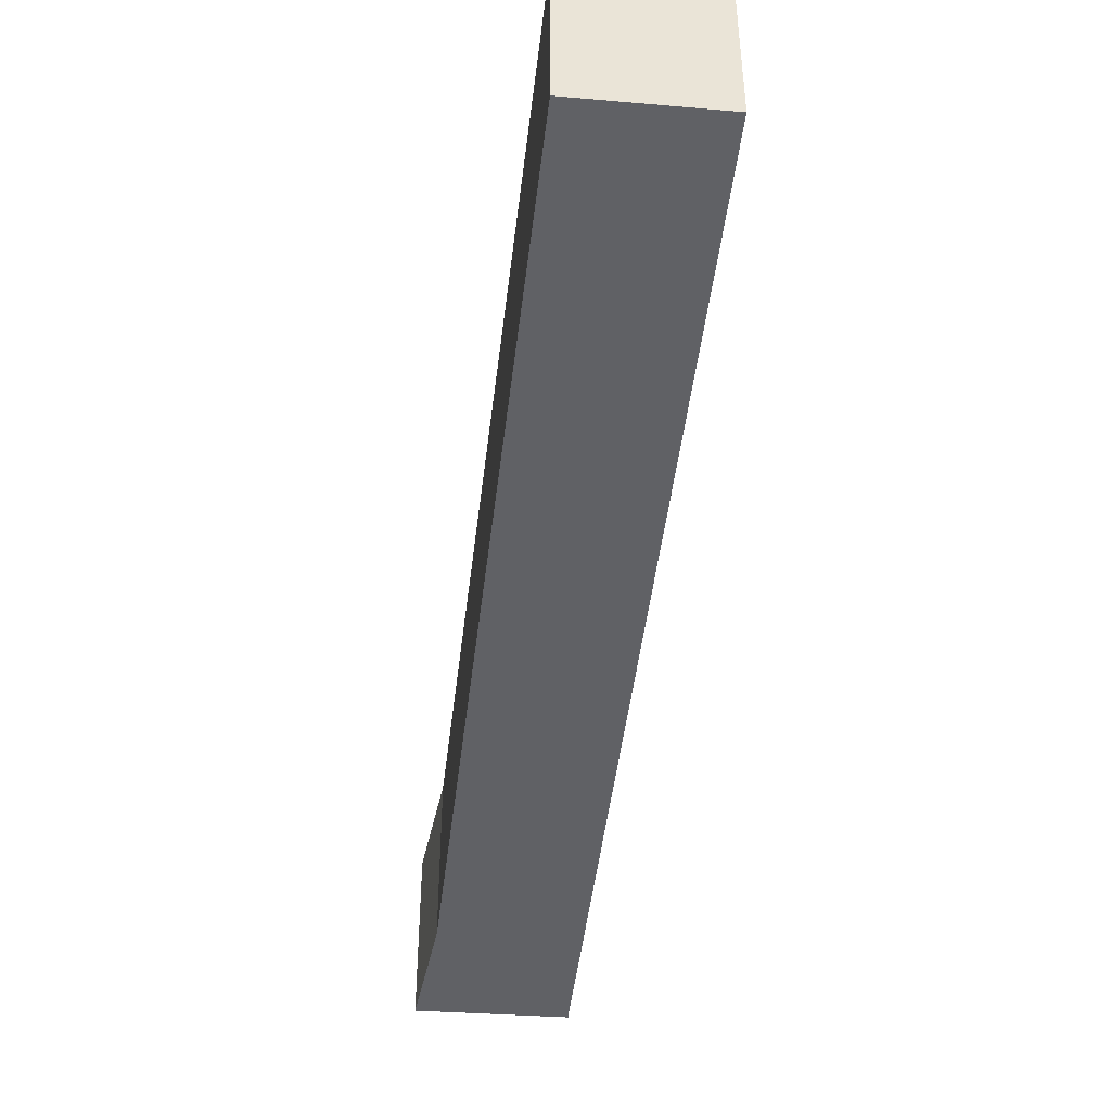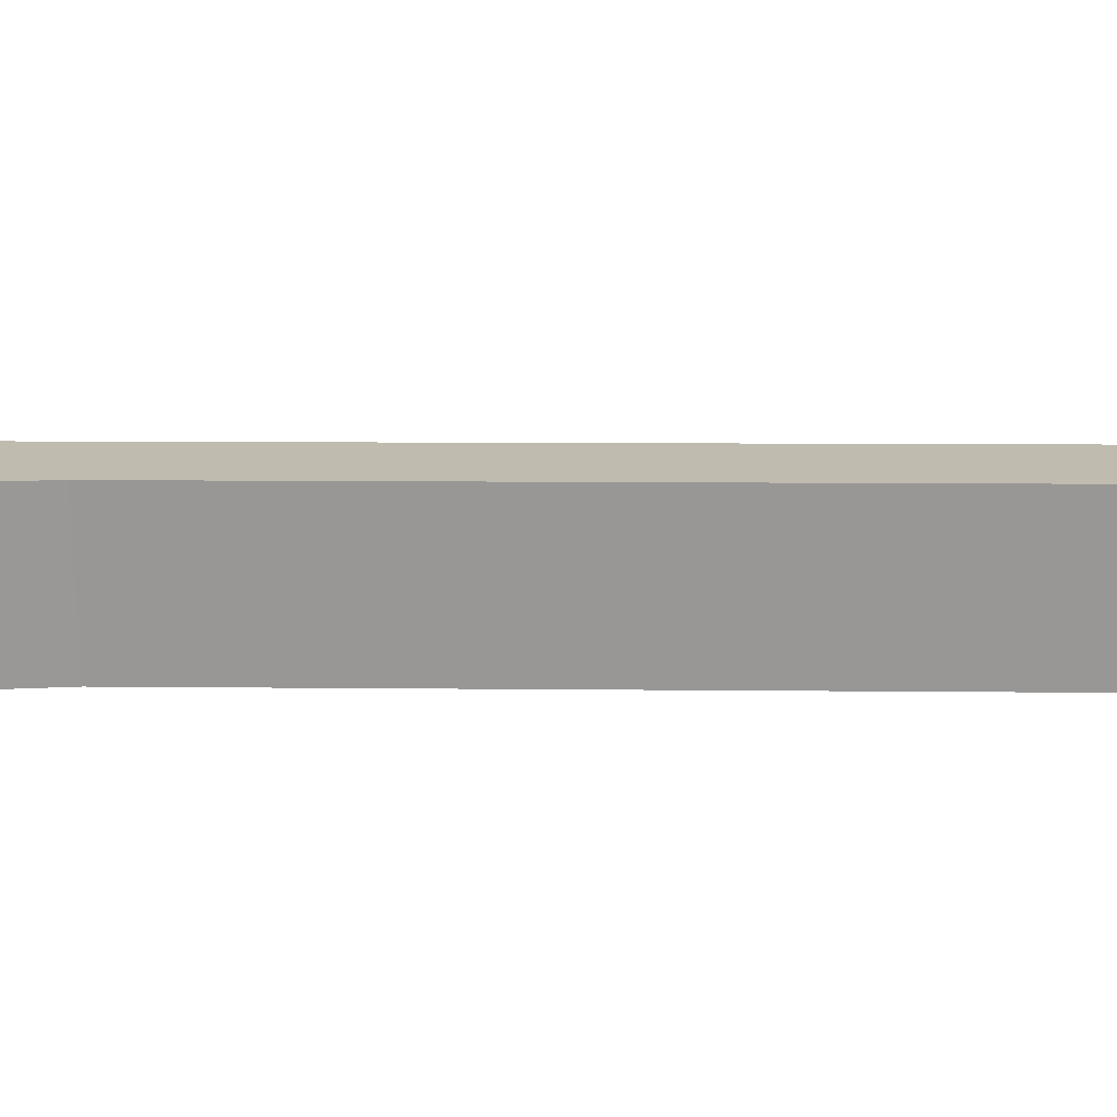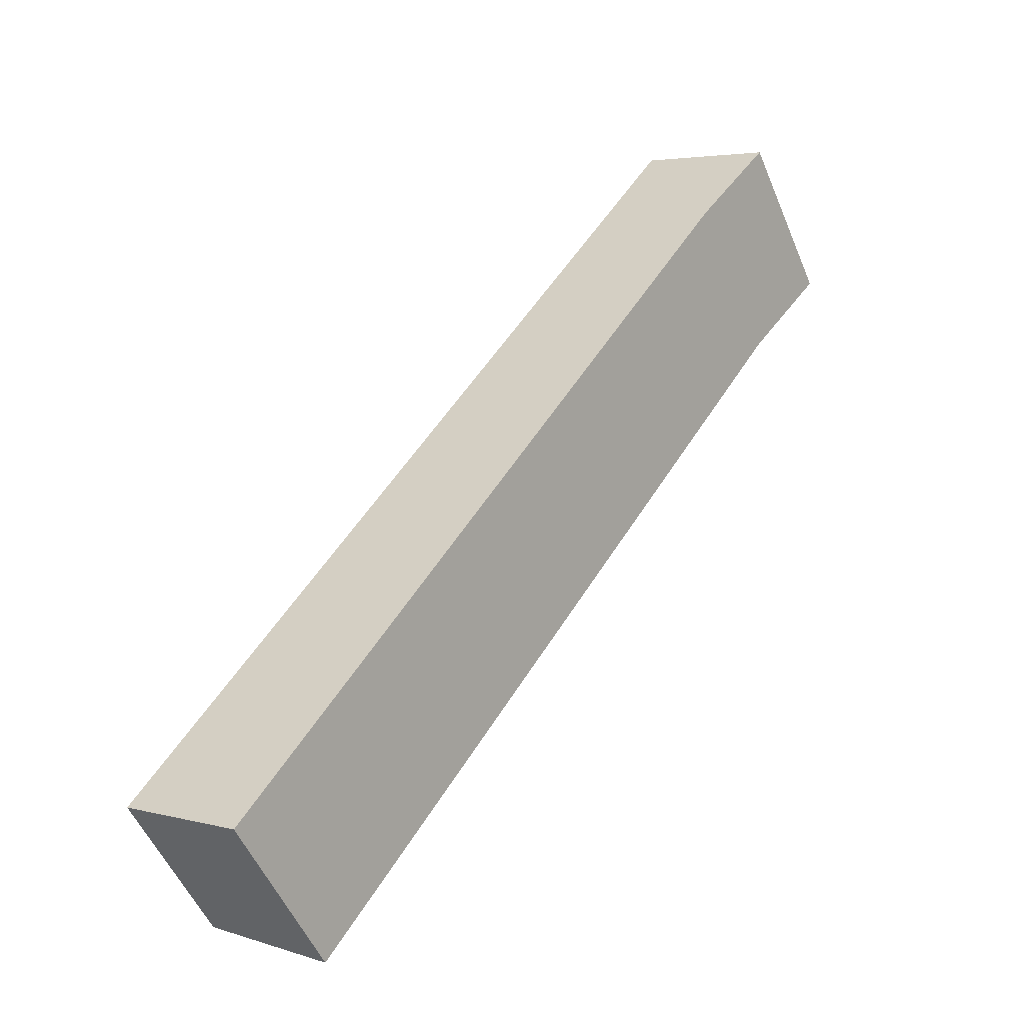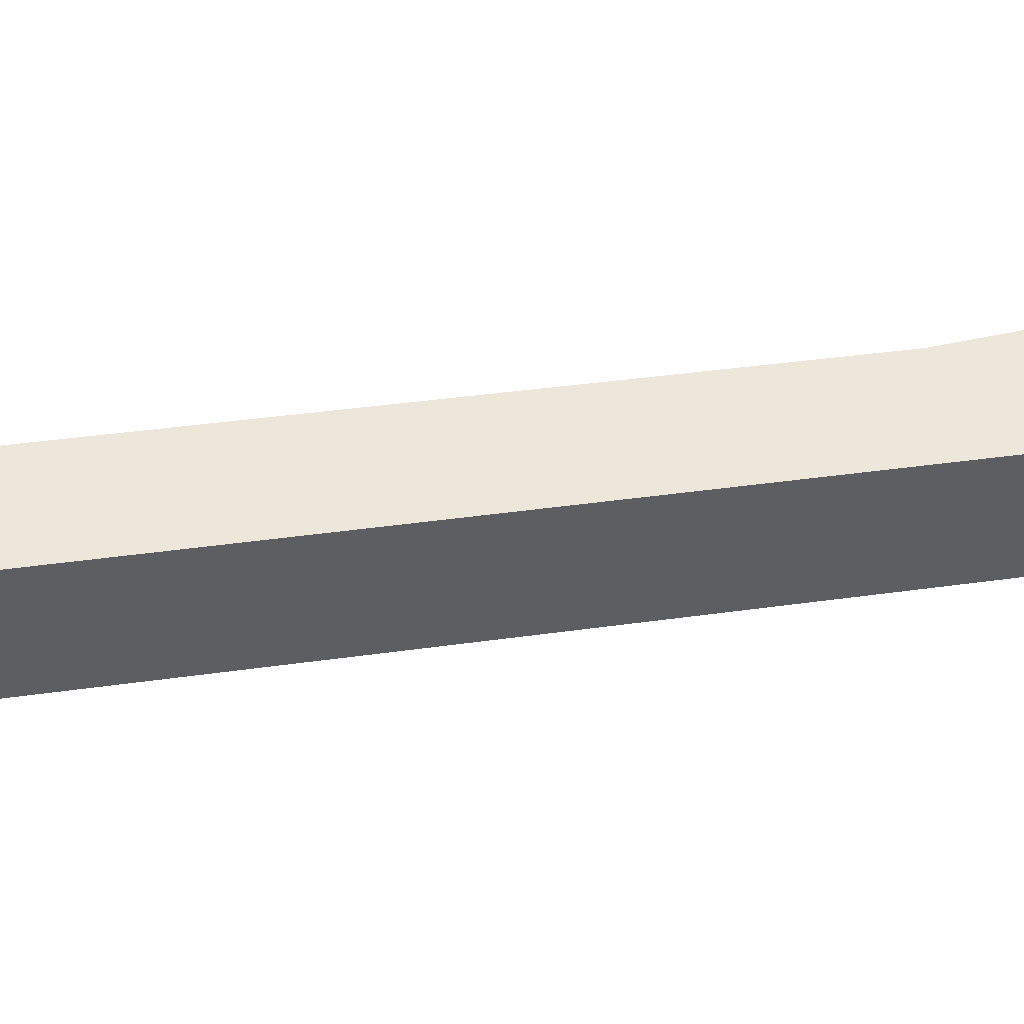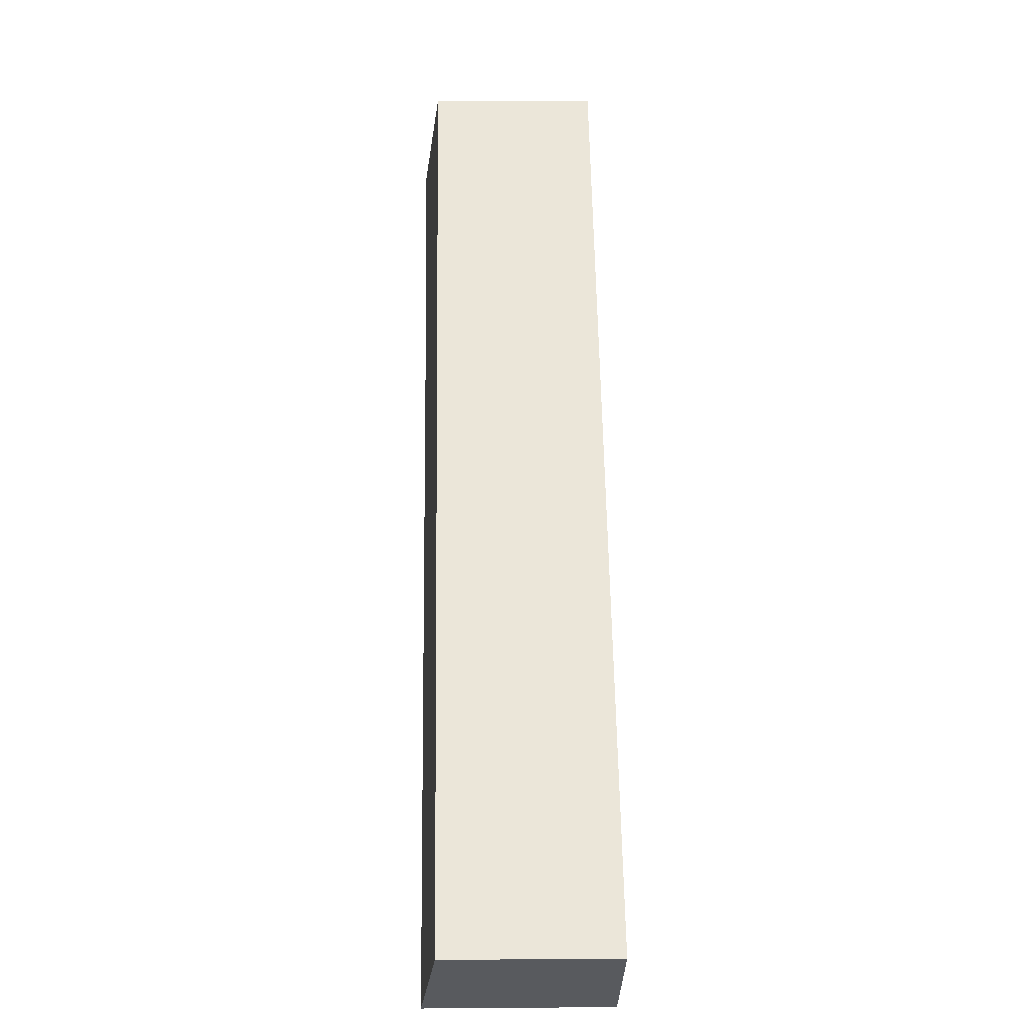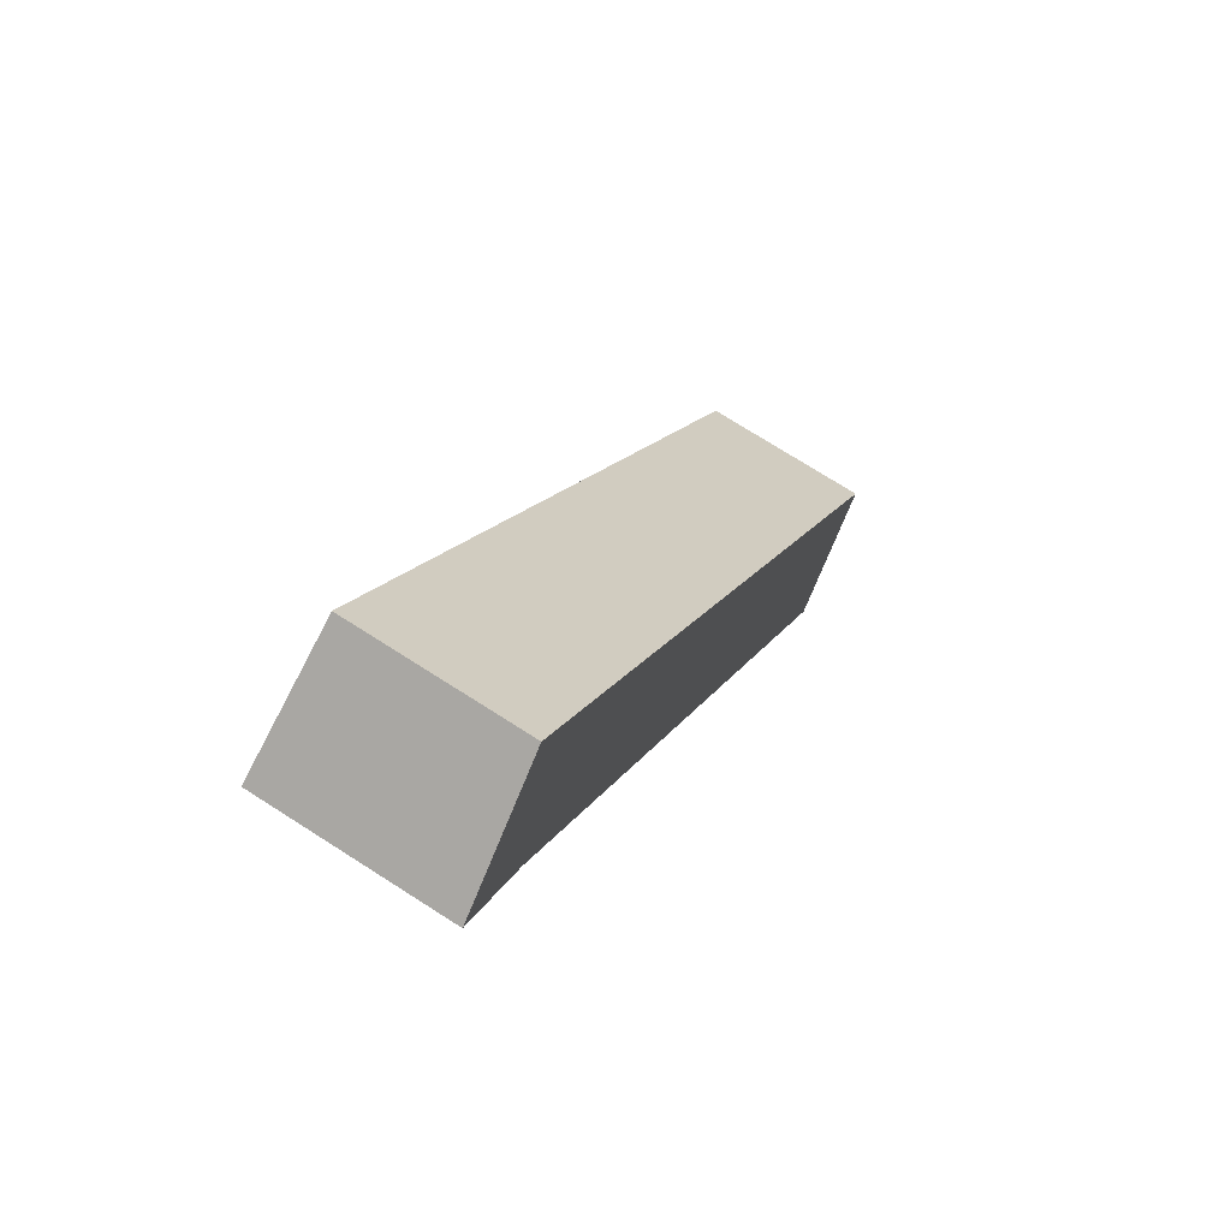
<metadata>
{"format":"obj","ext":"obj","renderer":"f3d","projection":"perspective","resolution":1024,"background":"white","views":[{"elev":-47.8,"azim":-153.8,"up":"+Y"},{"elev":21.6,"azim":123.7,"up":"+Y"},{"elev":-53.4,"azim":22.5,"up":"+Z"},{"elev":46.8,"azim":-65.8,"up":"+Y"},{"elev":1.2,"azim":-91.7,"up":"+Z"},{"elev":73.8,"azim":122.5,"up":"+Z"}]}
</metadata>
<code>
v  0 3.426 2.098e-16
v  12.22 3.686 13.82
v  2.341 3.705 -1.456
v  11.12 3.41 17.09
v  13.64 3.705 15.63
v  13.64 -9.569e-16 15.63
v  12.22 -8.46e-16 13.82
v  2.341 8.915e-17 -1.456
v  0 0 0
v  11.12 -1.047e-15 17.09
g defaultobject
f 1 2 3
f 2 1 4
f 2 4 5
f 6 2 5
f 2 6 7
f 2 8 3
f 8 2 7
f 8 1 3
f 1 8 9
f 9 4 1
f 4 9 10
f 4 6 5
f 6 4 10
f 7 9 8
f 9 7 10
f 10 7 6

</code>
